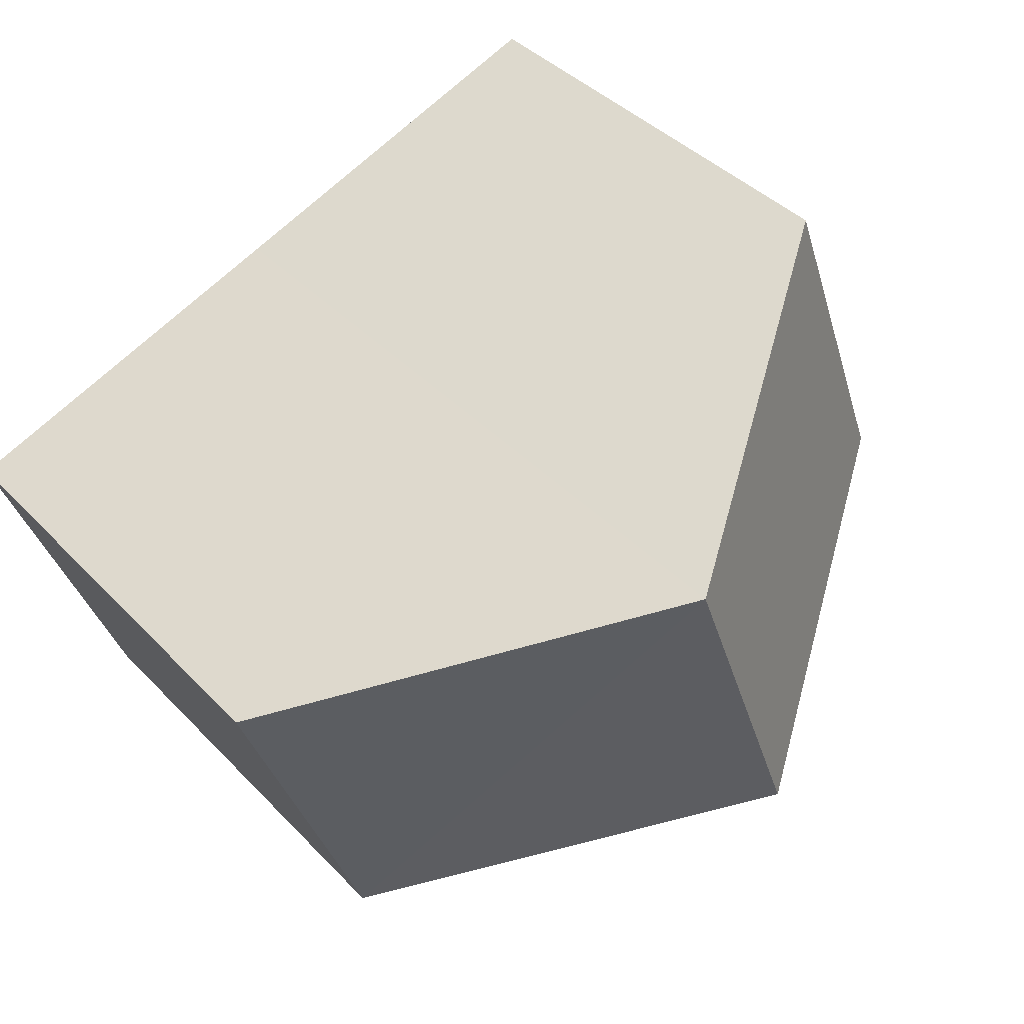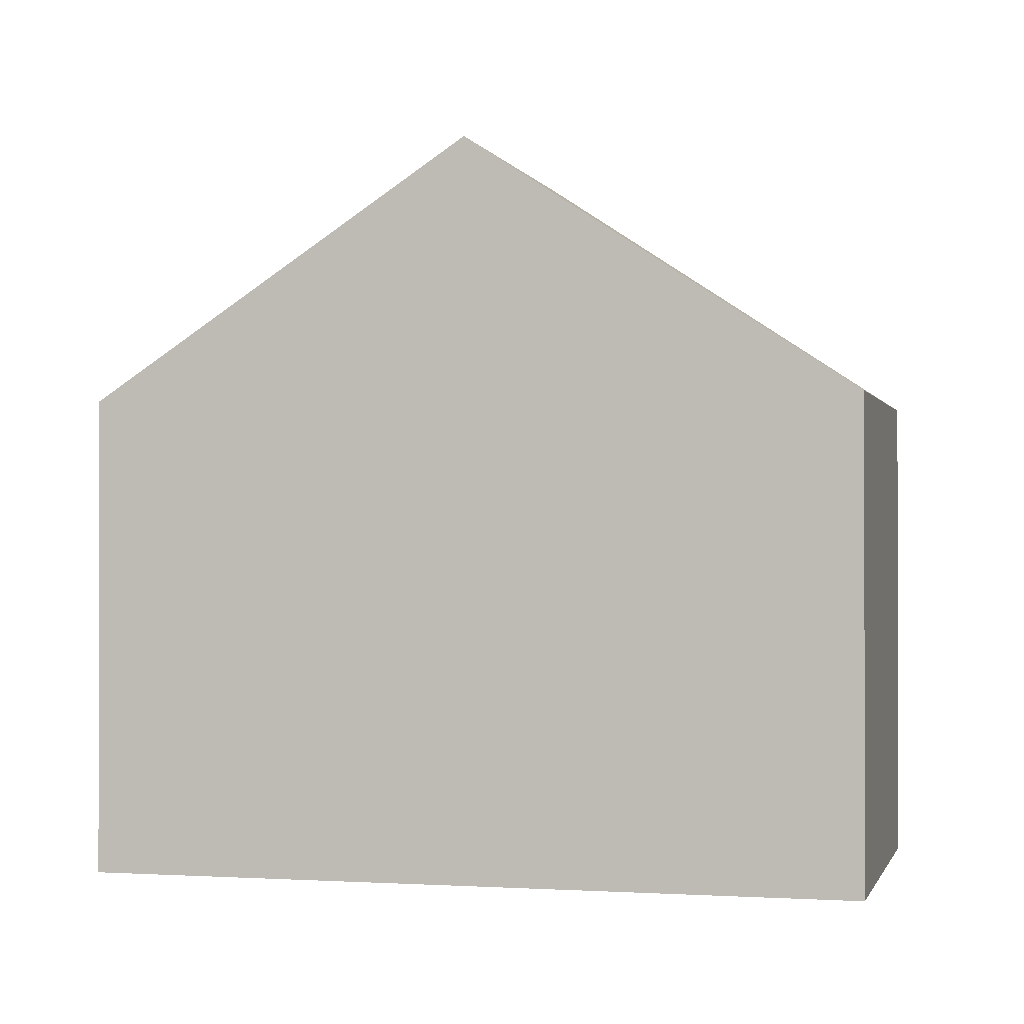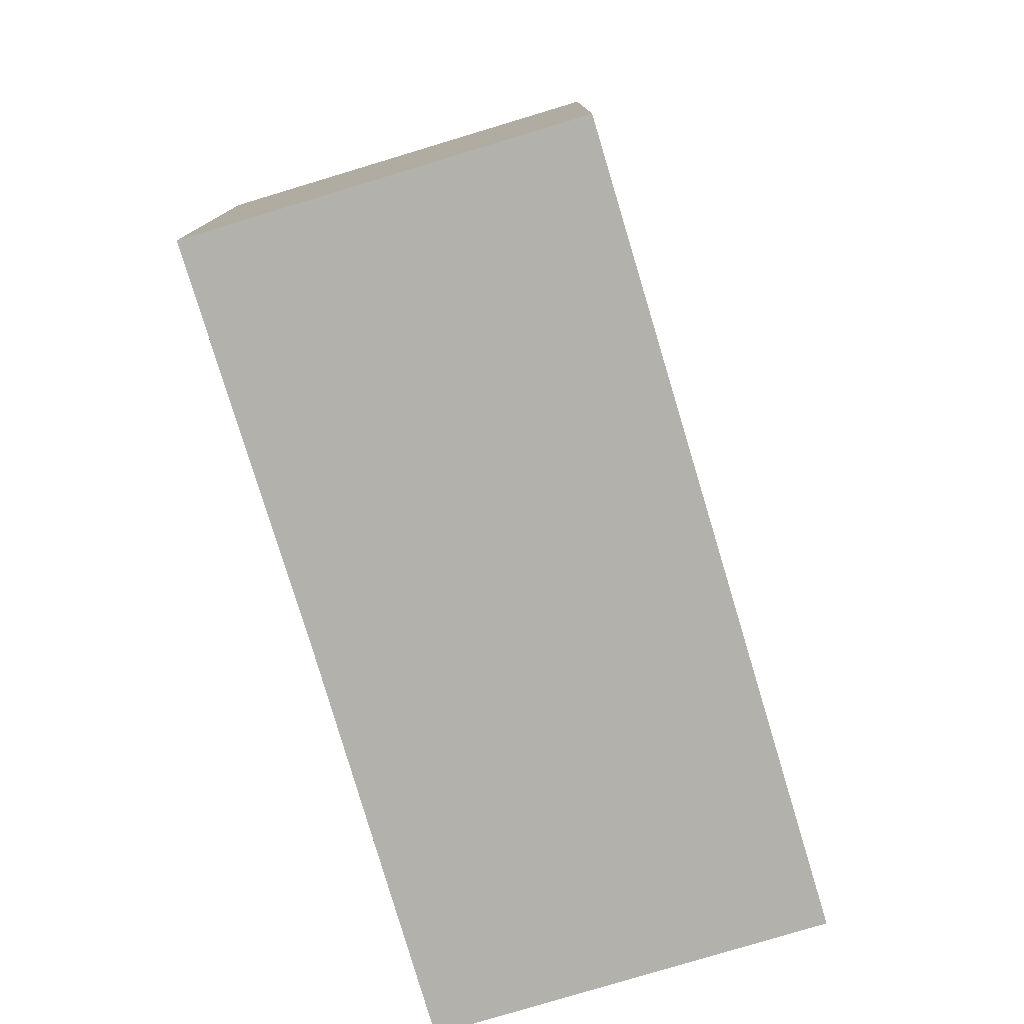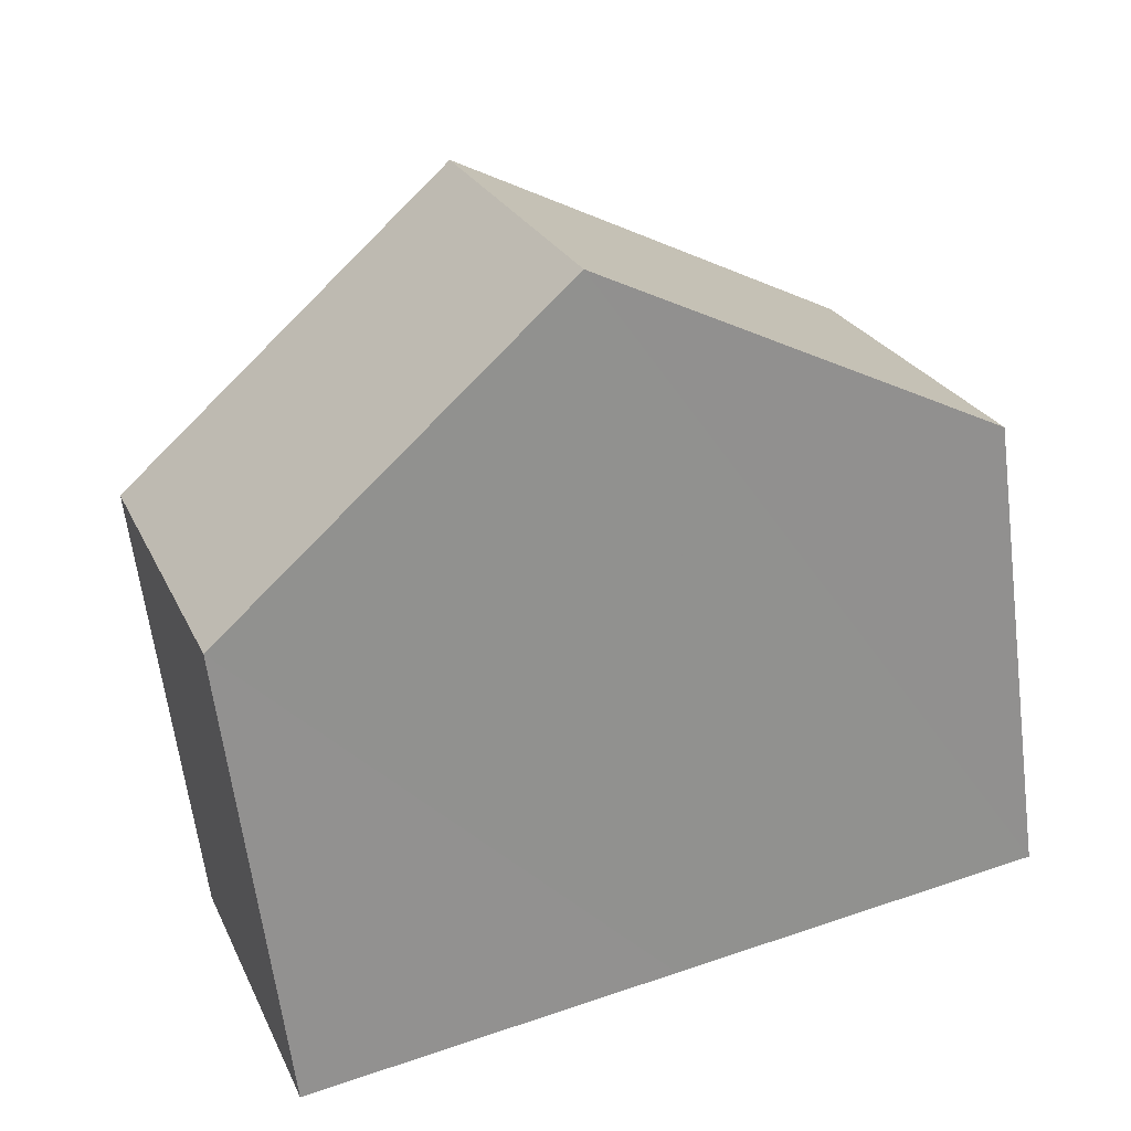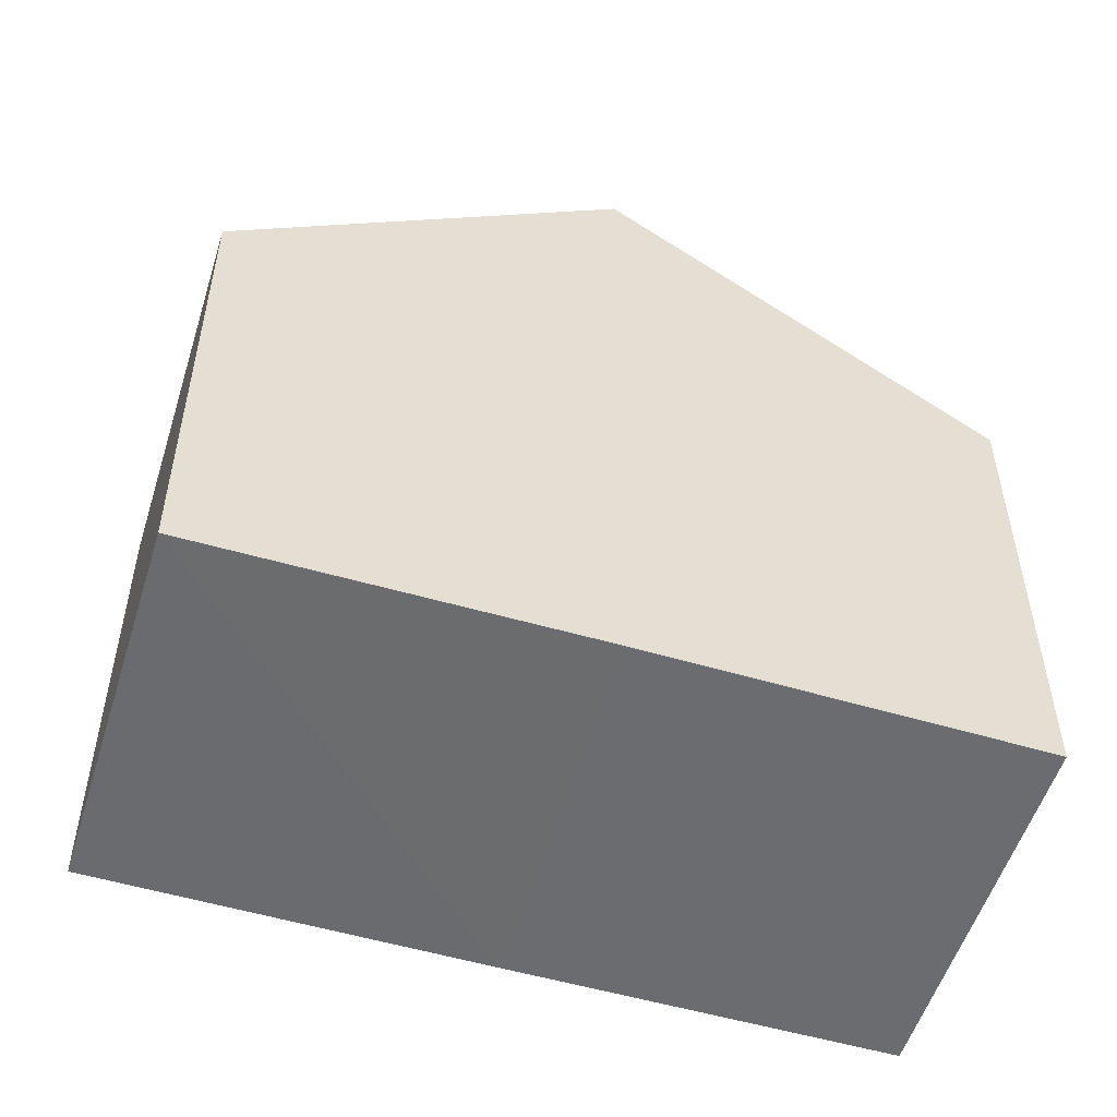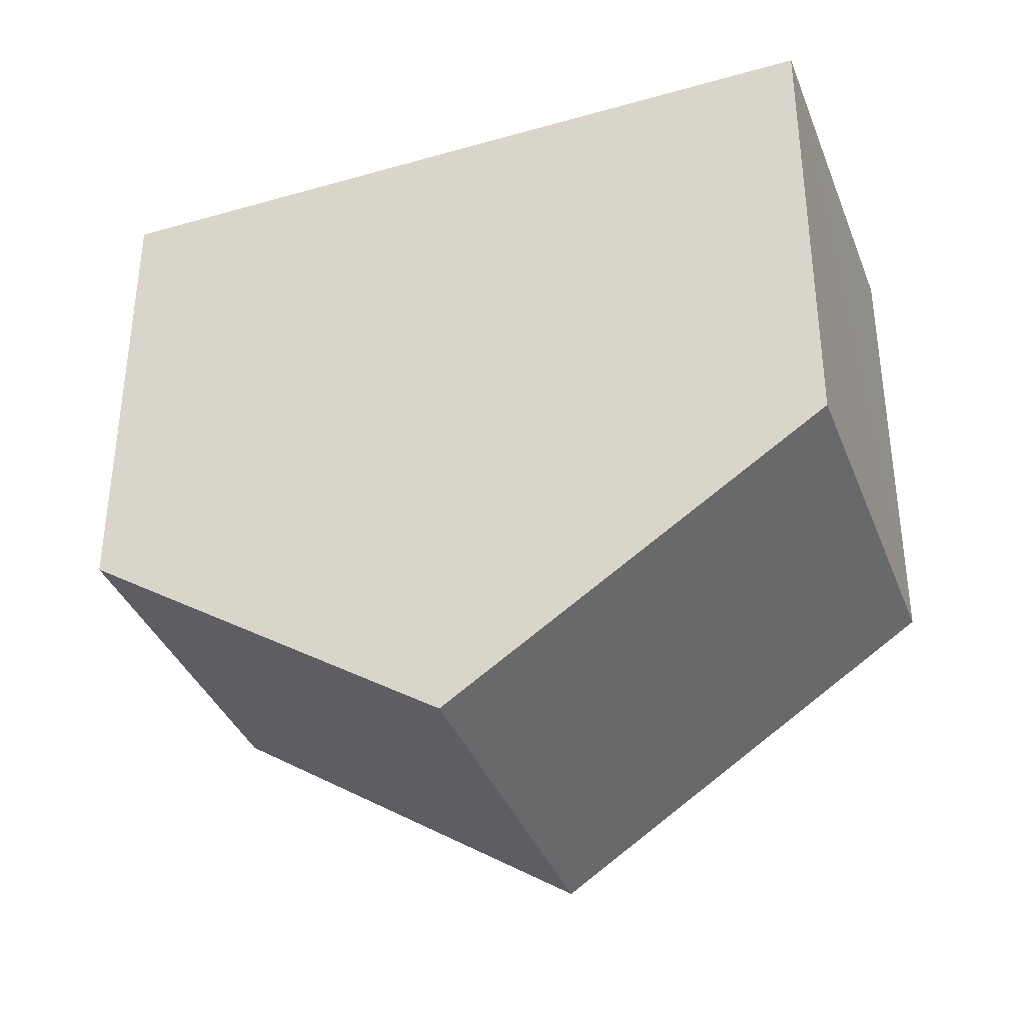
<metadata>
{"format":"obj","ext":"obj","renderer":"f3d","projection":"perspective","resolution":1024,"background":"white","views":[{"elev":40.9,"azim":-39.1,"up":"+Y"},{"elev":-0.5,"azim":34.1,"up":"+Z"},{"elev":-79.0,"azim":-53.1,"up":"+Z"},{"elev":-63.5,"azim":7.4,"up":"+Y"},{"elev":-53.6,"azim":-177.1,"up":"+Z"},{"elev":53.0,"azim":0.1,"up":"+Y"}]}
</metadata>
<code>
v 8.468e+04 4.468e+05 0.19
v 8.468e+04 4.468e+05 0.19
v 8.468e+04 4.468e+05 0.19
v 8.468e+04 4.468e+05 0.19
v 8.468e+04 4.468e+05 0.19
v 8.469e+04 4.468e+05 0.19
v 8.469e+04 4.468e+05 5.968
v 8.468e+04 4.468e+05 5.967
v 8.468e+04 4.468e+05 9.039
v 8.468e+04 4.468e+05 5.958
v 8.468e+04 4.468e+05 5.964
v 8.468e+04 4.468e+05 9.043
f 1 2 3 4 5 6
f 7 6 5 8
f 8 5 4 9
f 10 3 2 11
f 9 4 3 10
f 11 2 1 12
f 12 1 6 7
f 11 12 9 10
f 12 7 8 9

</code>
